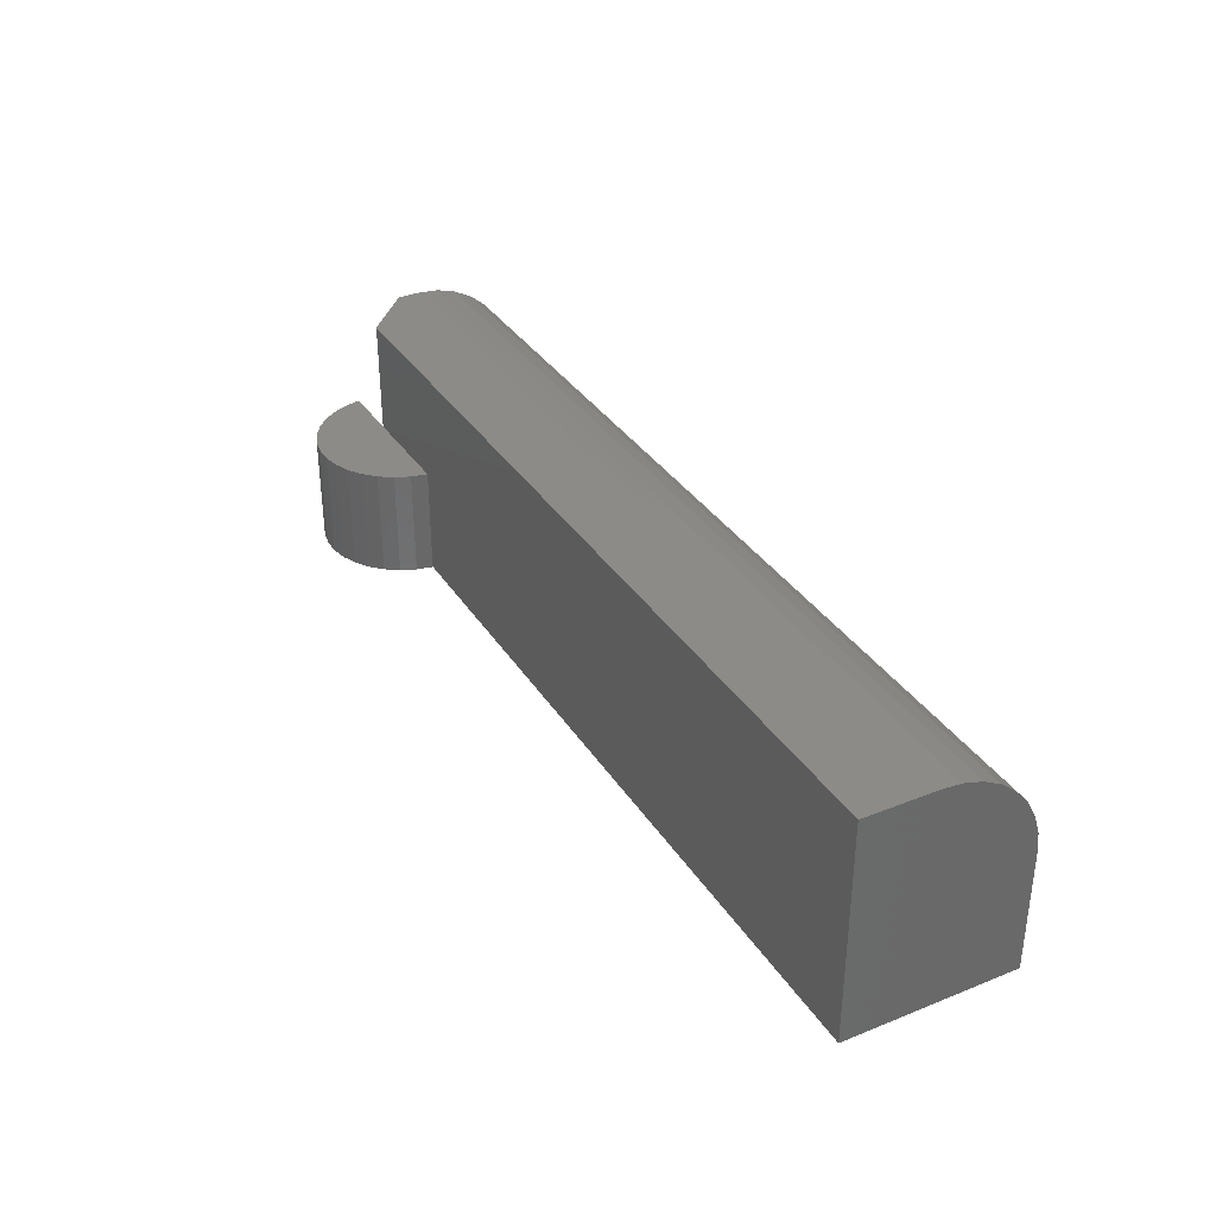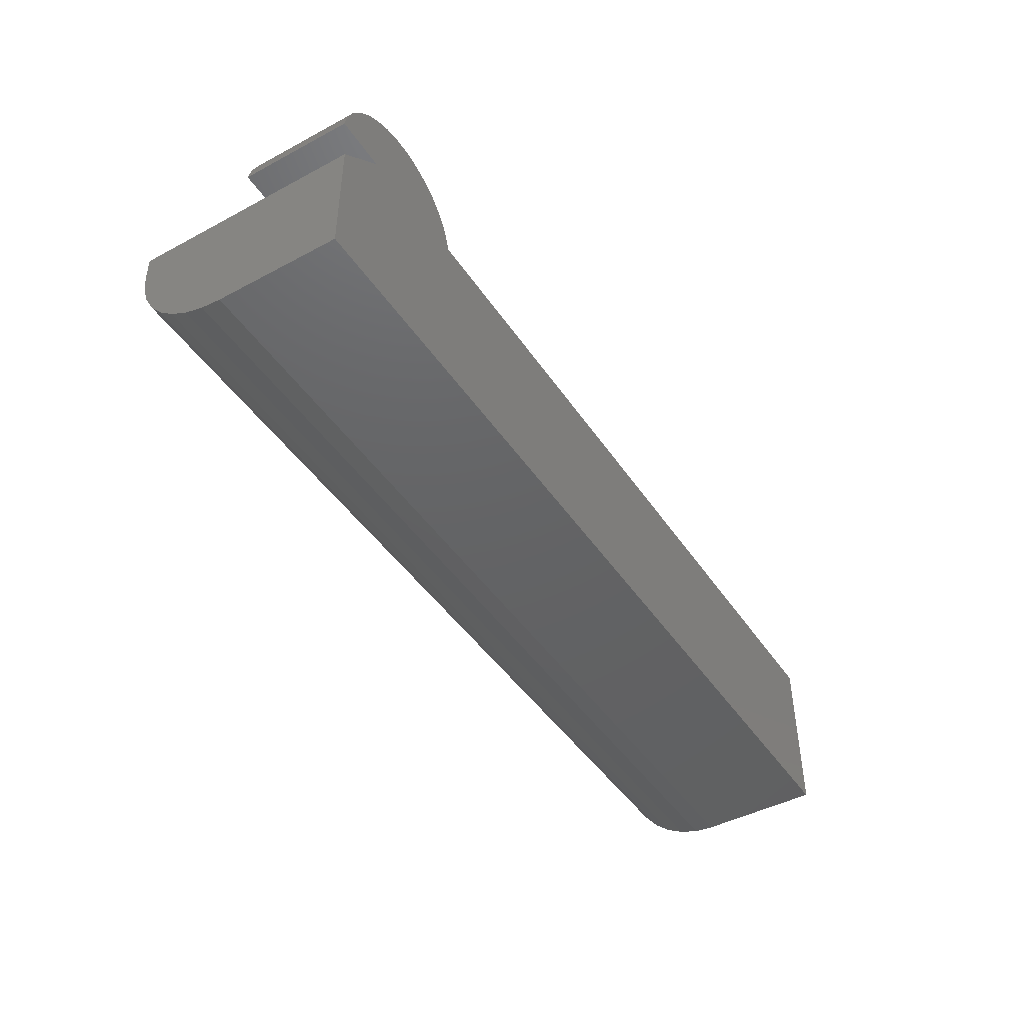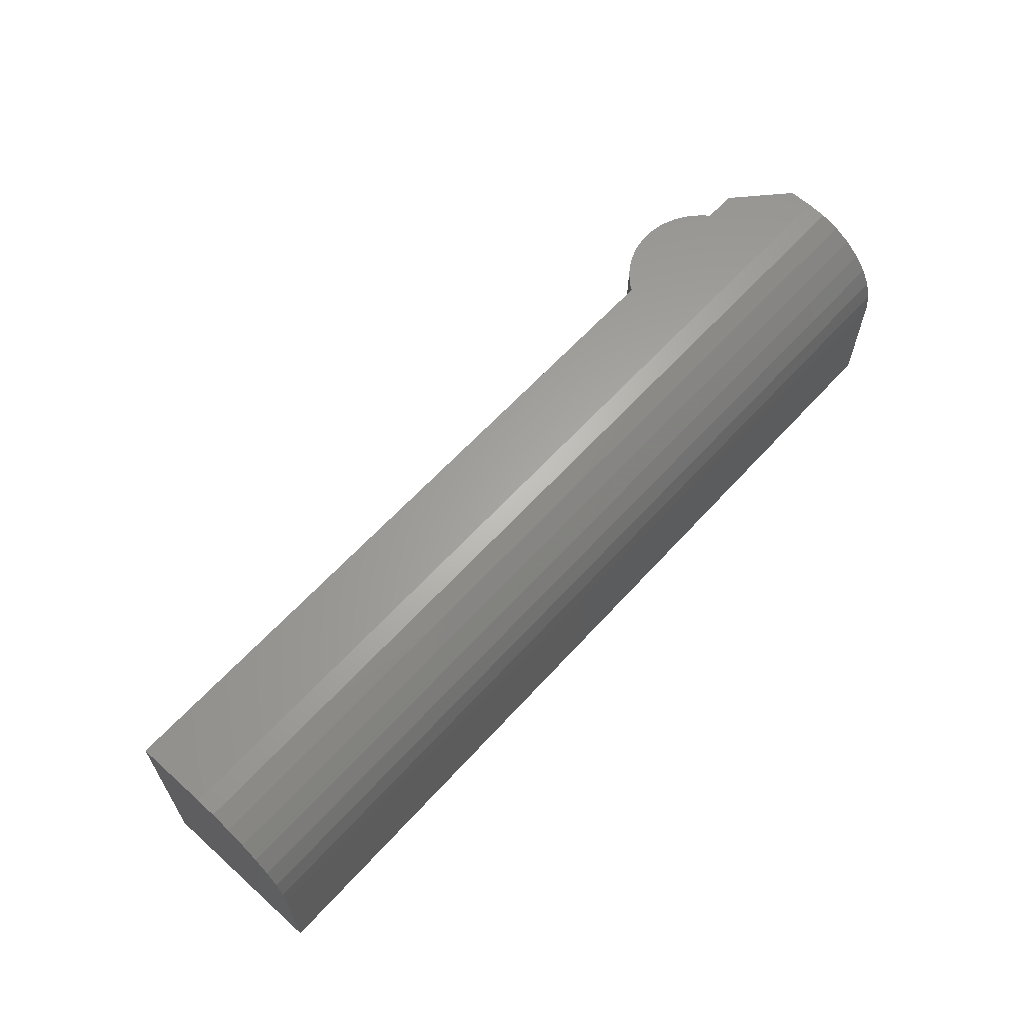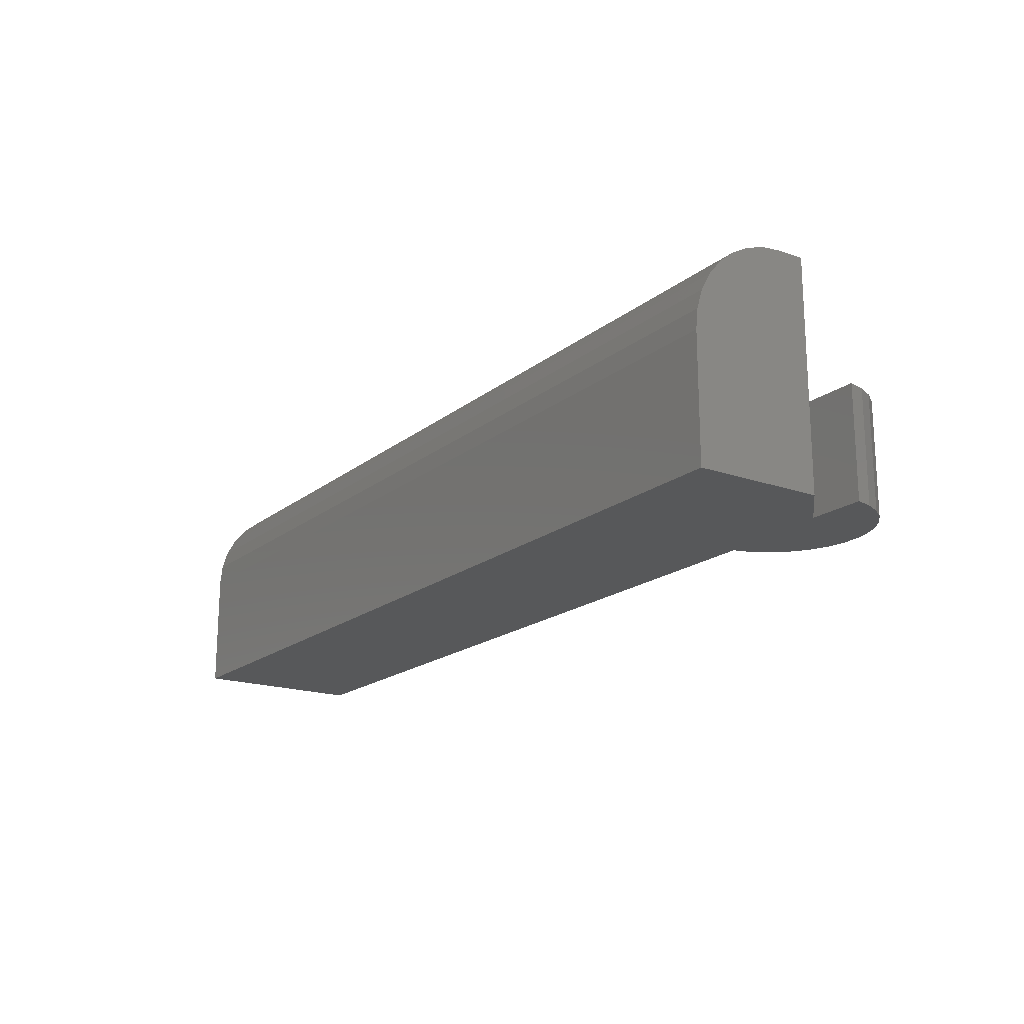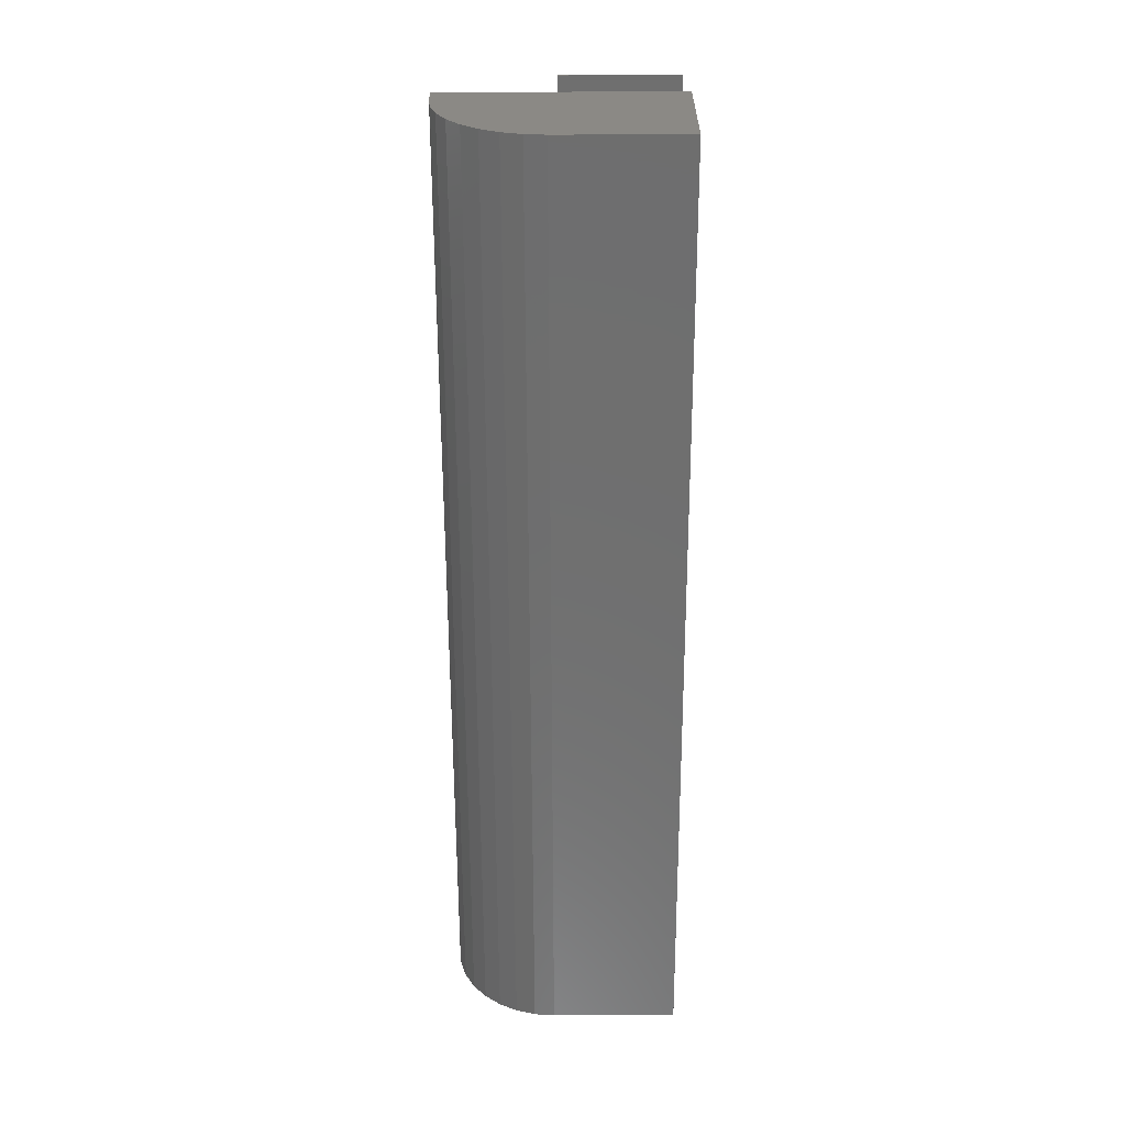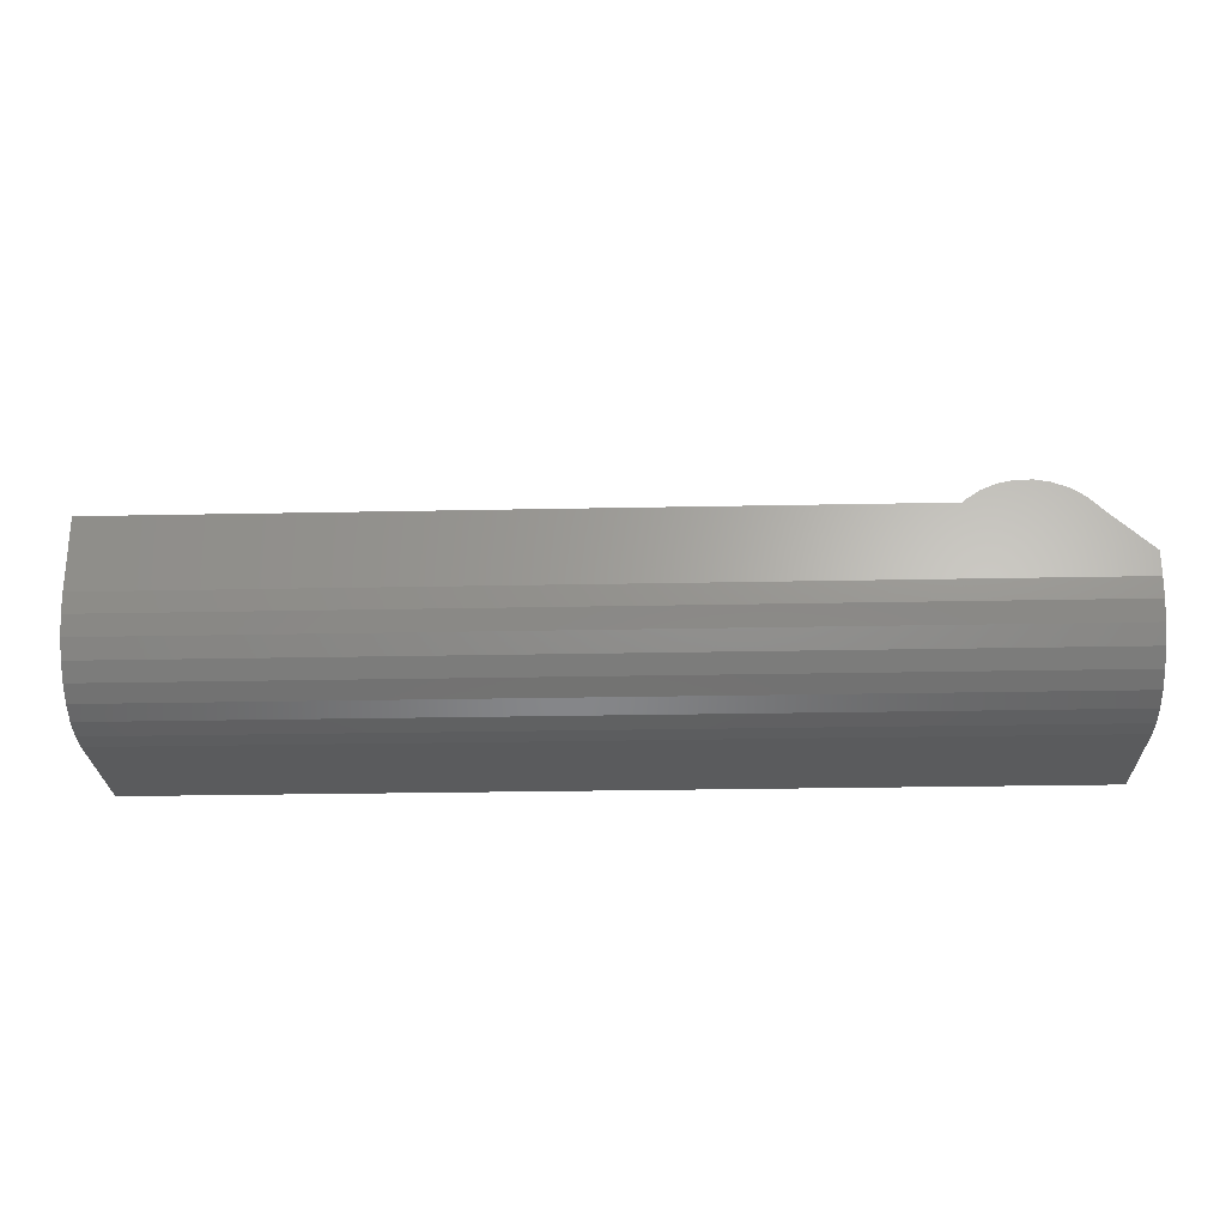
<metadata>
{"format":"stl","ext":"stl","renderer":"f3d","projection":"perspective","resolution":1024,"background":"white","views":[{"elev":34.4,"azim":61.8,"up":"+Y"},{"elev":-44.9,"azim":-58.2,"up":"+Z"},{"elev":62.6,"azim":132.2,"up":"+Y"},{"elev":-18.3,"azim":-124.1,"up":"+Y"},{"elev":-61.0,"azim":-89.8,"up":"+Z"},{"elev":-25.2,"azim":-178.1,"up":"+Z"}]}
</metadata>
<code>
# stl→obj: 60 verts, 112 faces
v -0.5944 -0.1797 0.4111
v -0.6217 -0.1797 0.4114
v -0.6486 -0.1797 0.4065
v -0.5677 -0.1797 0.4056
v -0.674 -0.1797 0.3964
v -0.4688 -0.1797 0.2861
v -0.4744 -0.1797 0.3128
v -0.6094 -0.1797 0.2876
v -0.75 -0.1797 0.2891
v -0.7438 -0.1797 0.3157
v -0.7326 -0.1797 0.3406
v -0.4851 -0.1797 0.338
v -0.7168 -0.1797 0.3629
v -0.5004 -0.1797 0.3606
v -0.697 -0.1797 0.3817
v -0.5198 -0.1797 0.3799
v -0.5425 -0.1797 0.395
v -0.6486 1.711e-17 0.4065
v -0.6217 2.036e-17 0.4114
v -0.5944 2.338e-17 0.4111
v -0.5677 2.604e-17 0.4056
v -0.674 1.373e-17 0.3964
v -0.6094 1.553e-17 0.2876
v -0.4744 3.125e-17 0.3128
v -0.4688 3.039e-17 0.2861
v -0.5425 2.825e-17 0.395
v -0.5198 2.993e-17 0.3799
v -0.697 1.036e-17 0.3817
v -0.5004 3.101e-17 0.3606
v -0.7168 7.115e-18 0.3629
v -0.4851 3.146e-17 0.338
v -0.7326 4.125e-18 0.3406
v -0.7438 1.498e-18 0.3157
v -0.75 -6.695e-19 0.2891
v -0.75 0.1757 0.2031
v -0.75 0.1757 0.1641
v -0.75 0.1725 0.1321
v -0.75 0.0116 0
v -0.75 -0.1875 0
v -0.75 -0.1875 0.2031
v -0.75 0.1632 0.1013
v -0.75 0.148 0.07291
v -0.75 0.1276 0.04805
v -0.75 0.1027 0.02765
v -0.75 0.07438 0.01249
v -0.75 0.0436 0.003152
v 0.75 0.1757 0.2812
v 0.75 0.1757 0.1641
v -0.6641 0.1757 0.2812
v -0.6641 -0.1875 0.2812
v 0.75 -0.1875 0.2812
v 0.75 -0.1875 0
v 0.75 0.0116 0
v 0.75 0.0436 0.003152
v 0.75 0.07438 0.01249
v 0.75 0.1027 0.02765
v 0.75 0.1276 0.04805
v 0.75 0.148 0.07291
v 0.75 0.1632 0.1013
v 0.75 0.1725 0.1321
f 1 2 3
f 1 3 4
f 4 3 5
f 6 7 8
f 9 8 10
f 10 8 7
f 10 7 11
f 11 7 12
f 11 12 13
f 13 12 14
f 13 14 15
f 15 14 16
f 15 16 5
f 5 16 17
f 5 17 4
f 18 19 20
f 21 18 20
f 22 18 21
f 23 24 25
f 21 26 22
f 22 26 27
f 22 27 28
f 28 27 29
f 28 29 30
f 30 29 31
f 30 31 32
f 32 31 24
f 32 24 33
f 33 24 23
f 33 23 34
f 25 6 23
f 23 6 8
f 23 8 34
f 34 8 9
f 34 9 33
f 33 9 10
f 33 10 32
f 32 10 11
f 32 11 30
f 30 11 13
f 30 13 28
f 28 13 15
f 28 15 22
f 22 15 5
f 22 5 18
f 18 5 3
f 18 3 19
f 19 3 2
f 19 2 20
f 20 2 1
f 20 1 21
f 21 1 4
f 21 4 26
f 26 4 17
f 26 17 27
f 27 17 16
f 27 16 29
f 29 16 14
f 29 14 31
f 31 14 12
f 31 12 24
f 24 12 7
f 24 7 25
f 25 7 6
f 35 36 37
f 38 39 40
f 38 40 35
f 38 35 37
f 38 37 41
f 38 41 42
f 38 42 43
f 38 43 44
f 38 44 45
f 38 45 46
f 47 48 49
f 49 48 36
f 49 36 35
f 50 51 49
f 49 51 47
f 52 51 39
f 39 51 50
f 39 50 40
f 50 49 40
f 40 49 35
f 39 38 52
f 52 38 53
f 47 51 52
f 47 52 53
f 47 53 54
f 47 54 55
f 47 55 56
f 47 56 57
f 47 57 58
f 47 58 59
f 47 59 60
f 47 60 48
f 53 38 54
f 54 38 46
f 54 46 55
f 55 46 45
f 55 45 56
f 56 45 44
f 56 44 57
f 57 44 43
f 57 43 58
f 58 43 42
f 58 42 59
f 59 42 41
f 59 41 60
f 60 41 37
f 60 37 48
f 48 37 36

</code>
